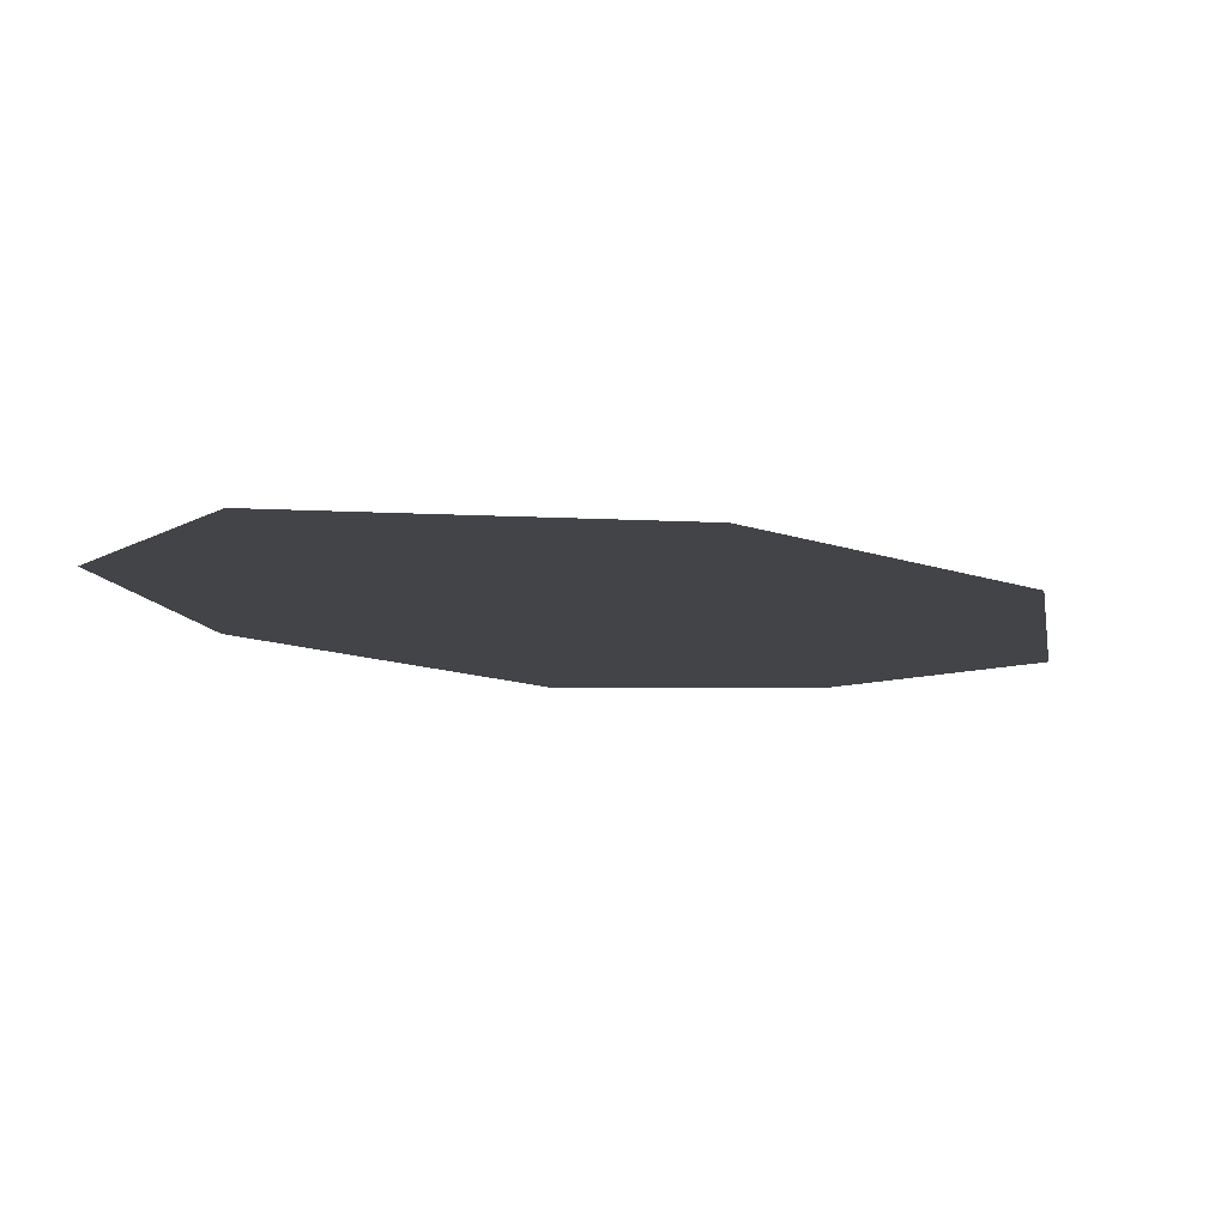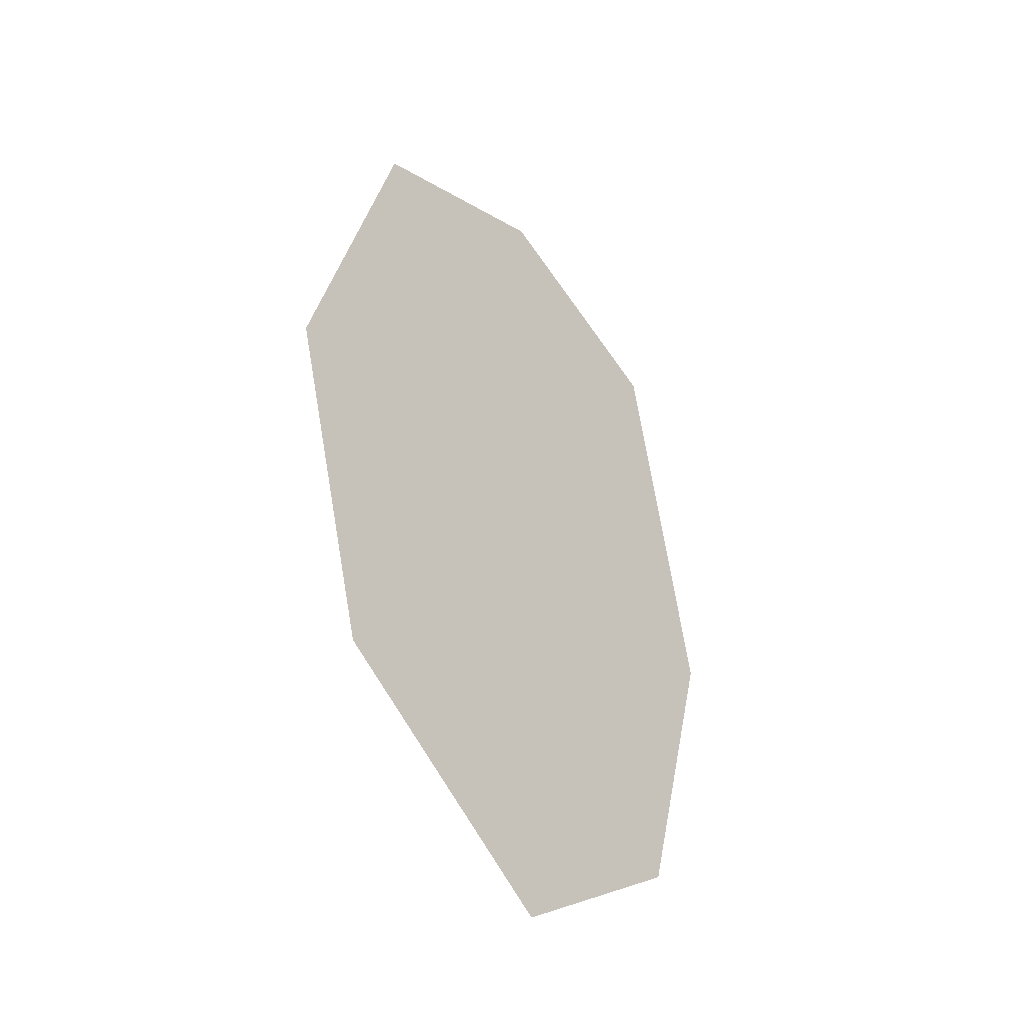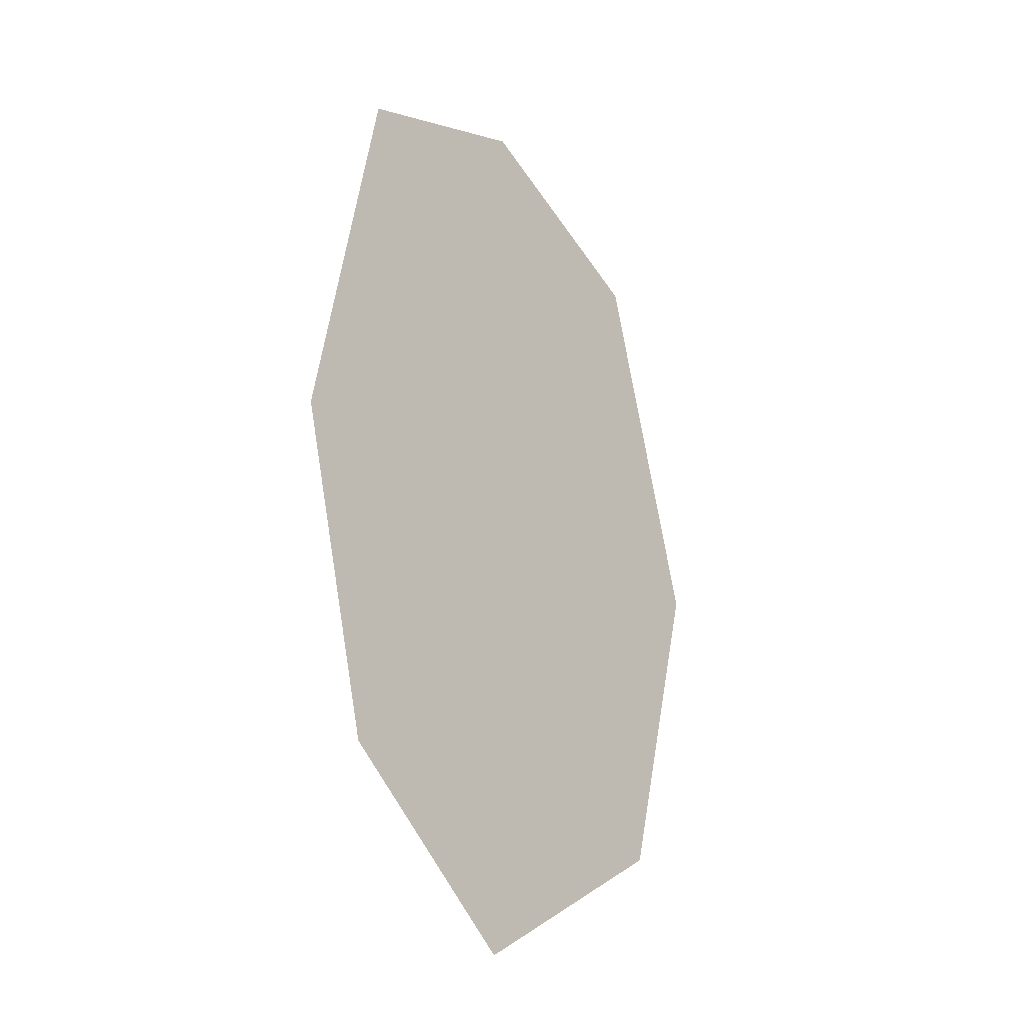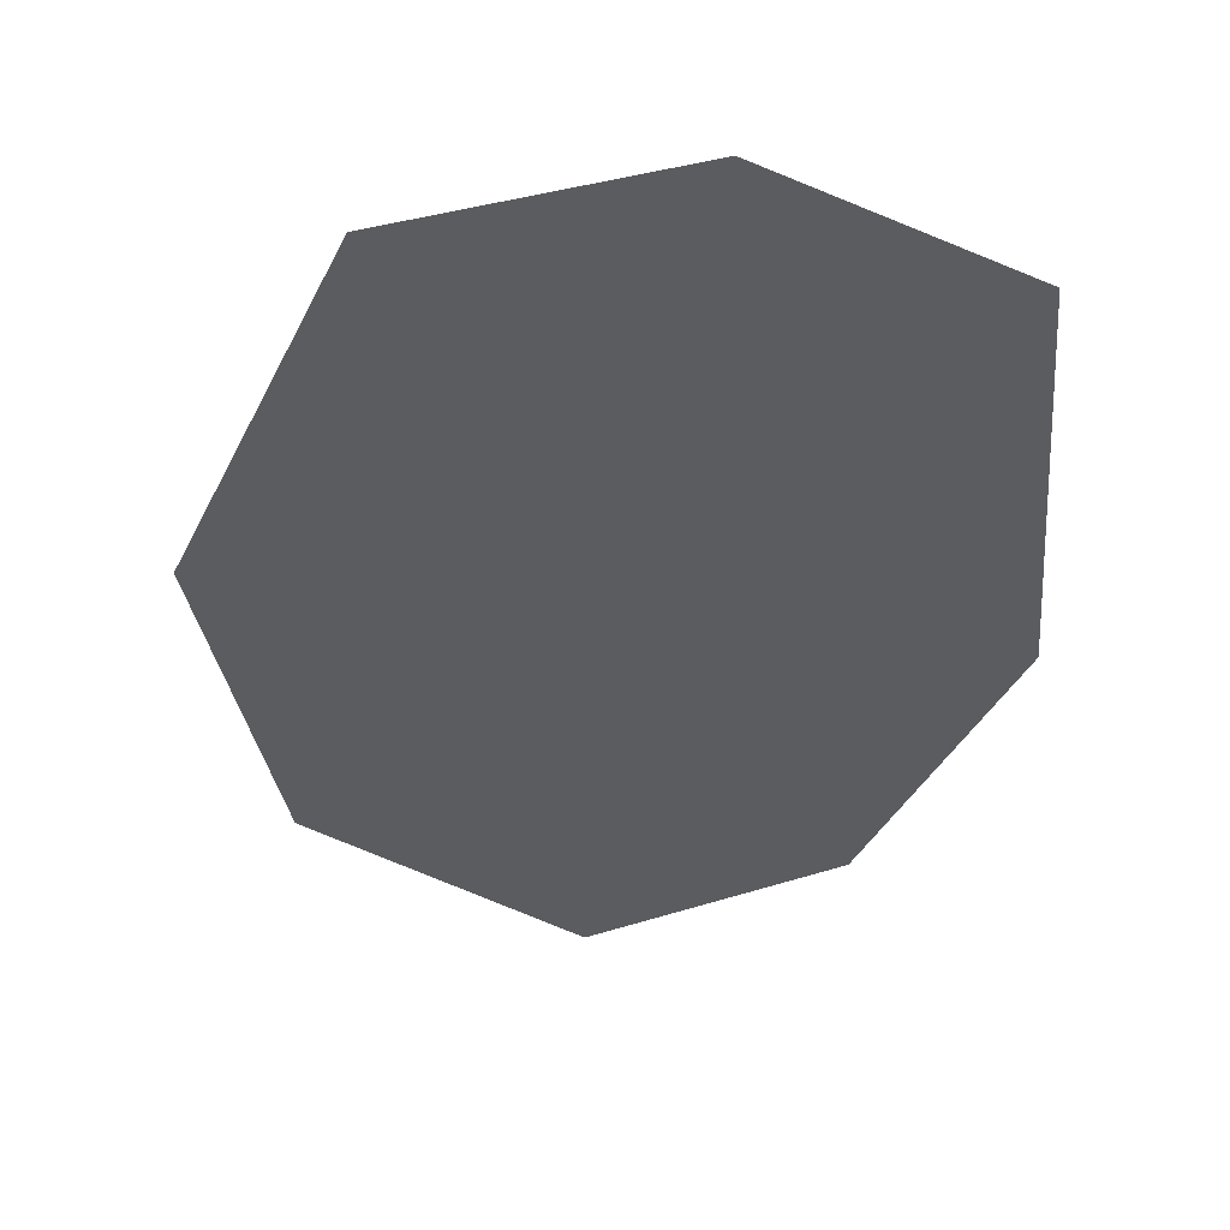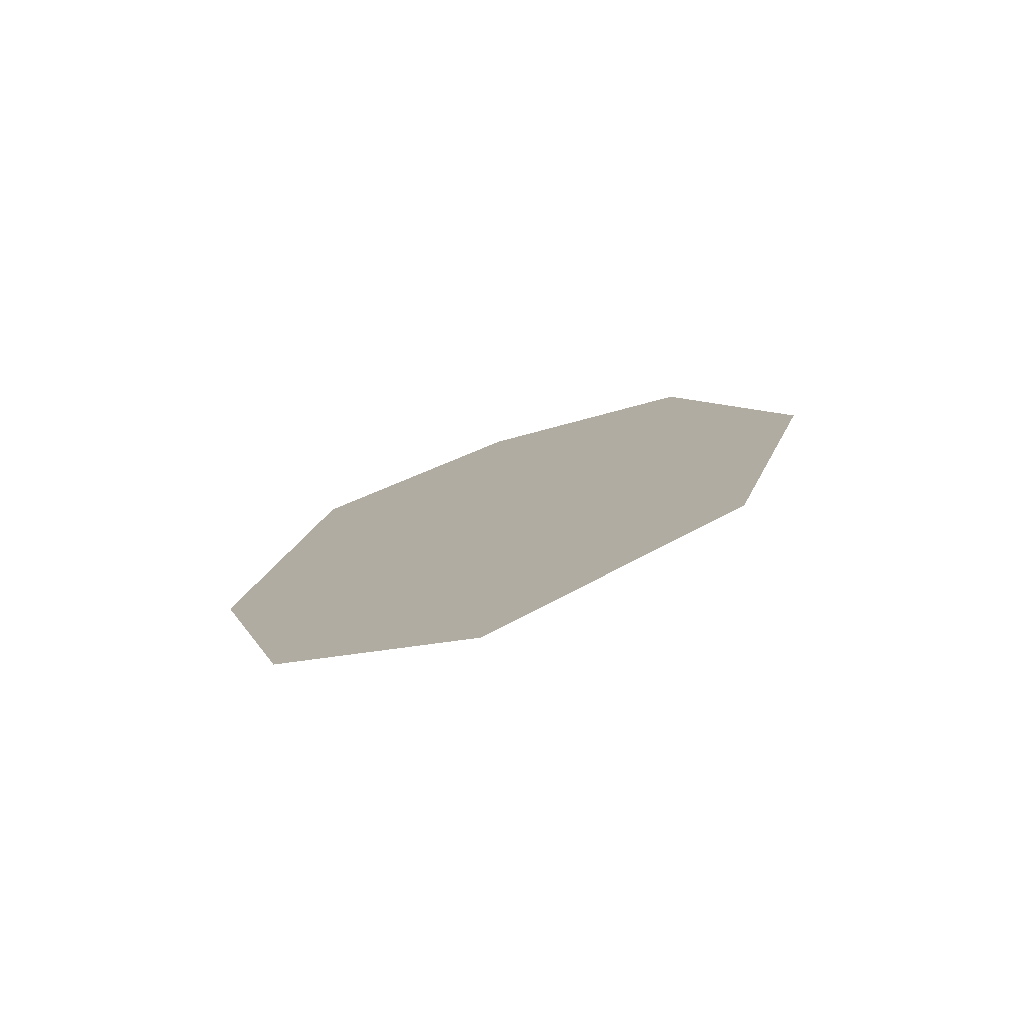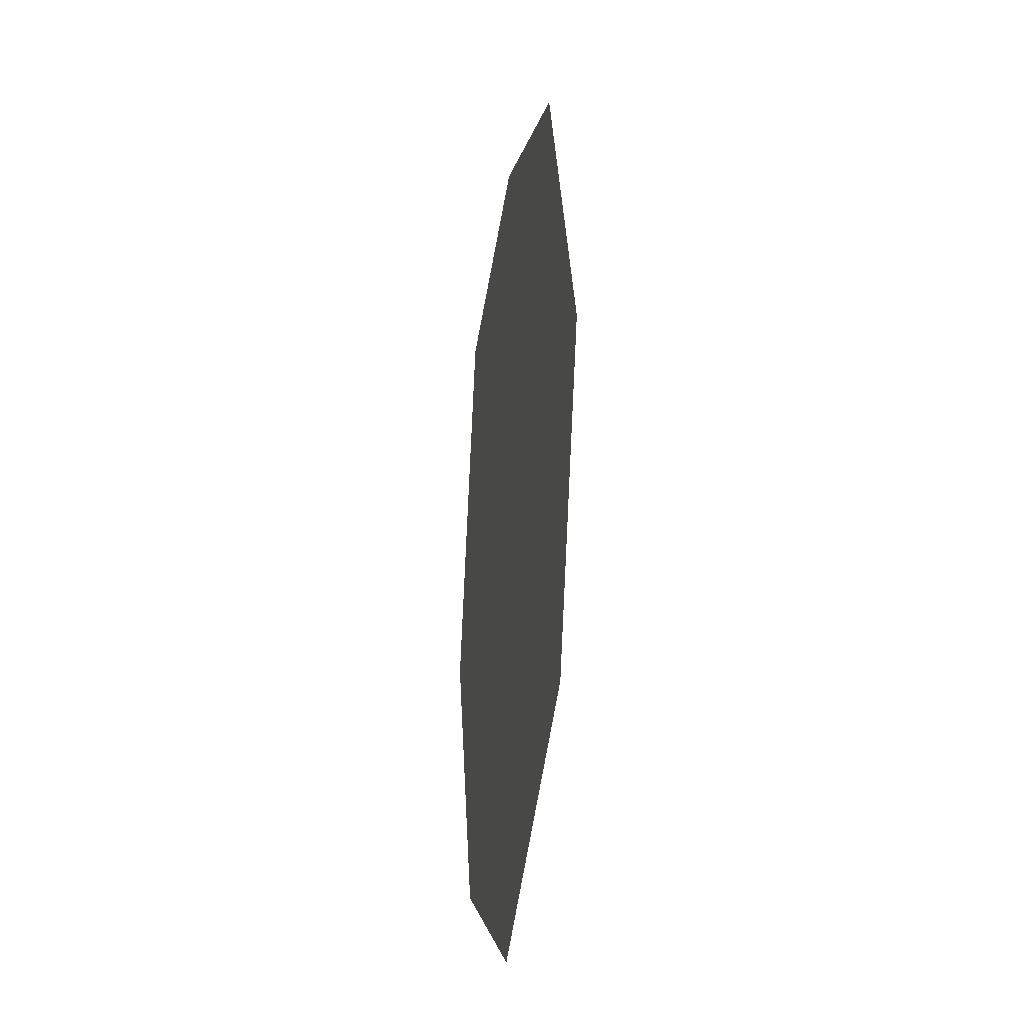
<metadata>
{"format":"obj","ext":"obj","renderer":"f3d","projection":"perspective","resolution":1024,"background":"white","views":[{"elev":-8.1,"azim":24.2,"up":"+Z"},{"elev":-44.0,"azim":130.1,"up":"+Y"},{"elev":-29.8,"azim":-52.5,"up":"+Y"},{"elev":-33.9,"azim":173.8,"up":"+Z"},{"elev":-78.7,"azim":18.6,"up":"+Y"},{"elev":-33.3,"azim":78.8,"up":"+Y"}]}
</metadata>
<code>
o WorldMap Molten Front, Npc 54338: Anthriss
v 0.5634 0.6146 0
v 0.5404 0.6302 0
v 0.5371 0.6129 0
v 0.5407 0.5995 0
v 0.5595 0.6003 0
v 0.5491 0.5933 0
v 0.5589 0.6304 0
v 0.5495 0.6343 0
g Route 1
f 1 2 3
f 4 1 3
f 4 5 1
f 5 4 6
f 7 2 1
f 8 2 7

</code>
